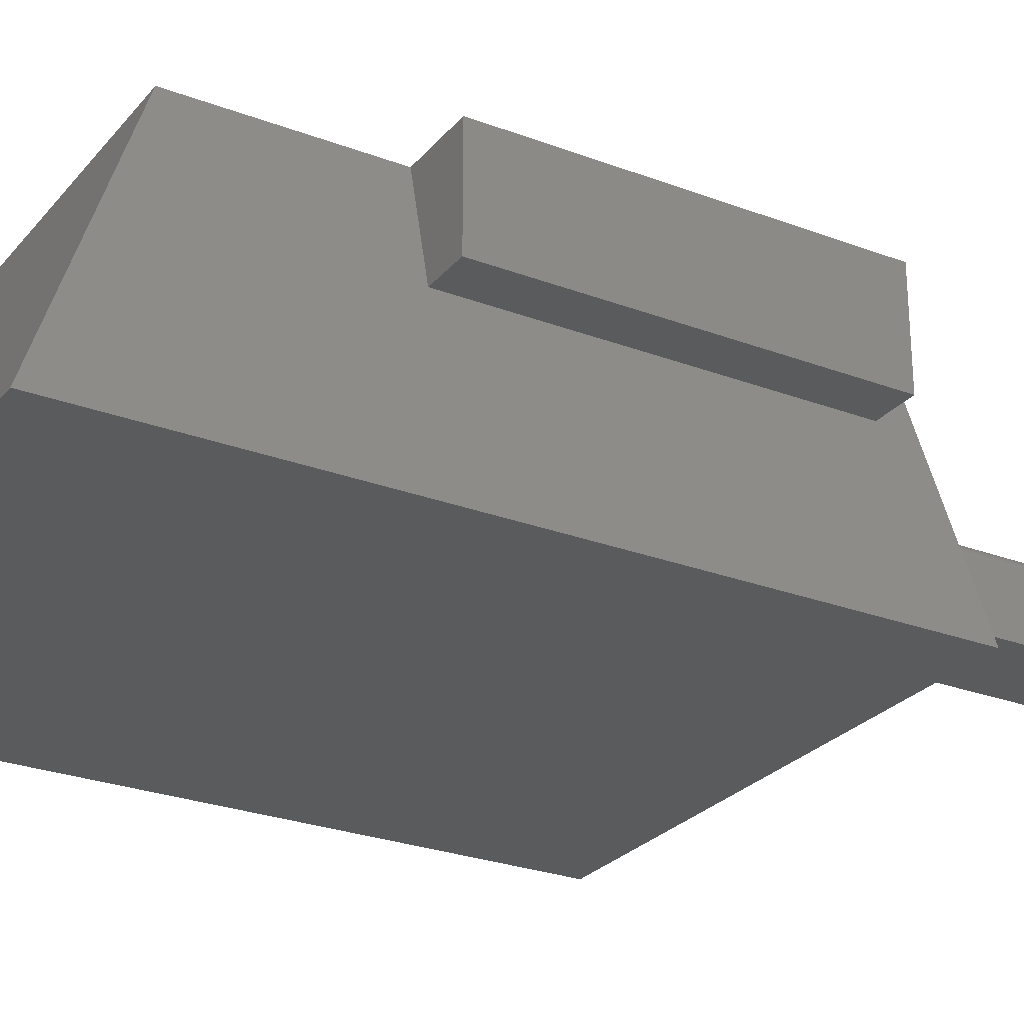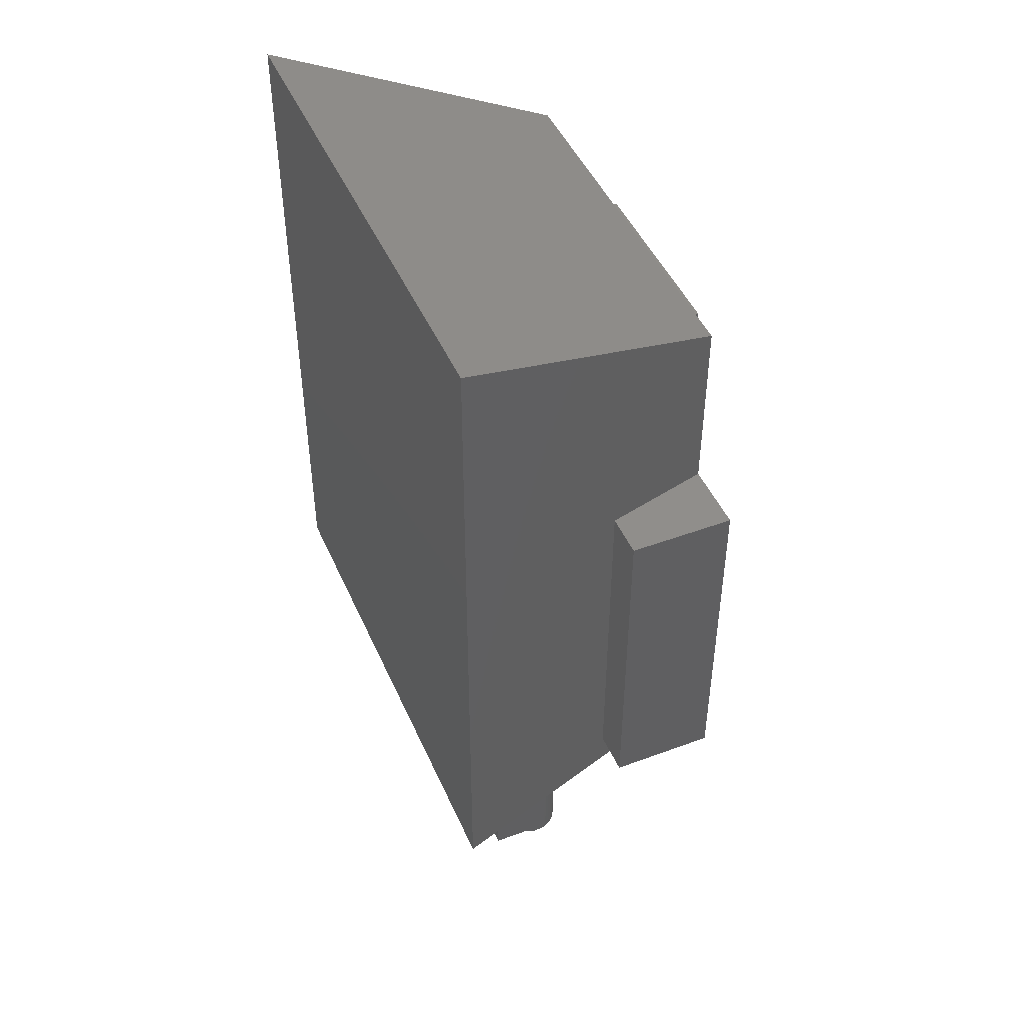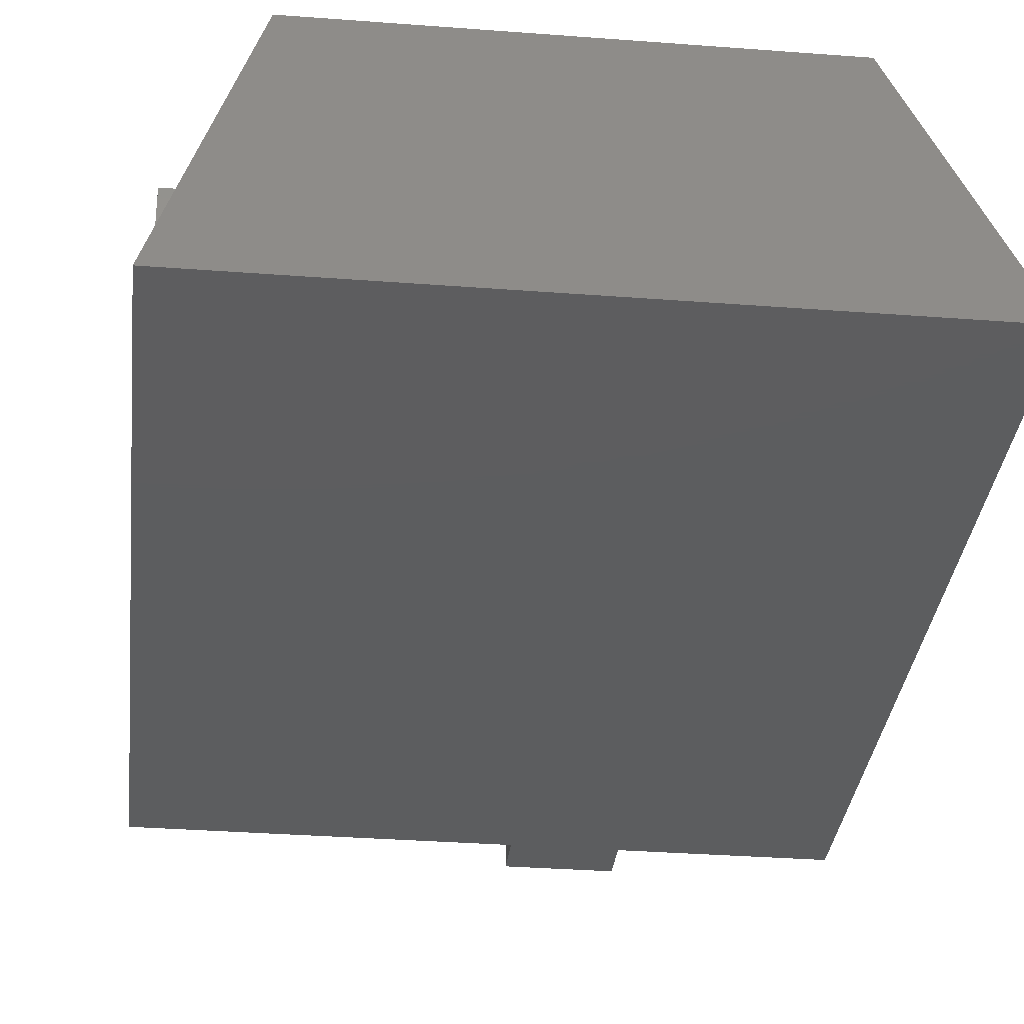
<metadata>
{"format":"stl","ext":"stl","renderer":"f3d","projection":"perspective","resolution":1024,"background":"white","views":[{"elev":-26.5,"azim":-120.7,"up":"+Z"},{"elev":46.4,"azim":-112.9,"up":"+Y"},{"elev":-32.1,"azim":173.8,"up":"+Z"}]}
</metadata>
<code>
# stl→obj: 360 verts, 716 faces
v -72.09 50.23 1.848
v -67.7 50.23 1.848
v -72.09 50.05 1.928
v -67.7 50.05 1.928
v -67.7 49.89 2.026
v -72.09 49.89 2.026
v -67.7 49.73 2.139
v -72.09 49.73 2.139
v -67.7 49.59 2.268
v -72.09 49.59 2.268
v -67.7 49.45 2.41
v -72.09 49.45 2.41
v -68.69 49.45 2.418
v -71.21 49.45 2.418
v -67.7 49.34 2.565
v -68.69 49.33 2.572
v -67.7 49.24 2.731
v -68.69 49.23 2.737
v -67.7 49.15 2.905
v -68.69 49.15 2.91
v -67.7 49.09 3.088
v -68.69 49.08 3.091
v -67.7 49.04 3.275
v -68.69 49.04 3.278
v -67.7 49.01 3.467
v -68.69 49.01 3.468
v -67.7 49 3.661
v -68.69 49 3.661
v -72.09 49.34 2.565
v -71.21 49.33 2.572
v -72.09 49.24 2.731
v -71.21 49.23 2.737
v -72.09 49.15 2.905
v -71.21 49.15 2.91
v -72.09 49.09 3.088
v -71.21 49.08 3.091
v -72.09 49.04 3.275
v -71.21 49.04 3.278
v -72.09 49.01 3.467
v -71.21 49.01 3.468
v -72.09 49 3.661
v -71.21 49 3.661
v -68.69 49 3.792
v -67.7 49 3.792
v -67.7 49.09 4.388
v -67.7 49.17 4.577
v -67.7 49.26 4.758
v -67.7 49.36 4.928
v -67.7 49.49 5.085
v -67.7 49.63 5.229
v -67.7 49.79 5.358
v -67.7 49.96 5.47
v -67.7 50.14 5.564
v -67.7 50.32 5.638
v -67.7 50.52 5.693
v -67.7 50.72 5.728
v -67.7 49.04 4.193
v -67.7 49.01 3.994
v -72.09 50.72 5.728
v -71.6 50.52 5.693
v -72.09 50.52 5.693
v -71.6 50.32 5.638
v -72.09 50.32 5.638
v -71.6 50.14 5.564
v -72.09 50.14 5.564
v -71.6 49.96 5.47
v -72.09 49.96 5.47
v -71.6 49.79 5.358
v -72.09 49.79 5.358
v -71.6 49.63 5.229
v -72.09 49.63 5.229
v -71.6 49.49 5.085
v -72.09 49.49 5.085
v -70.02 49.41 4.989
v -72.09 49.36 4.928
v -71.6 49.36 4.928
v -70.4 49.31 4.849
v -70.33 49.34 4.891
v -72.09 49.26 4.758
v -70.46 49.28 4.802
v -71.6 49.26 4.758
v -70.51 49.25 4.75
v -70.56 49.22 4.693
v -72.09 49.17 4.577
v -72.09 49.09 4.388
v -70.68 49.13 4.488
v -71.6 49.17 4.577
v -70.61 49.19 4.629
v -70.65 49.16 4.561
v -72.09 49.04 4.193
v -70.74 49.06 4.254
v -70.73 49.08 4.333
v -71.6 49.09 4.388
v -70.71 49.1 4.412
v -72.09 49.01 3.994
v -71.21 49.02 4.048
v -71.21 49.04 4.175
v -71.6 49.04 4.193
v -70.74 49.04 4.175
v -72.09 49 3.792
v -71.21 49 3.92
v -71.6 49.01 3.994
v -71.21 49 3.792
v -70.26 49.36 4.927
v -70.18 49.39 4.956
v -70.1 49.4 4.977
v -69.94 49.41 4.993
v -69.86 49.41 4.989
v -69.77 49.4 4.977
v -69.7 49.39 4.956
v -69.62 49.36 4.927
v -69.55 49.34 4.891
v -69.48 49.31 4.849
v -69.42 49.28 4.802
v -69.36 49.25 4.75
v -69.31 49.22 4.693
v -69.27 49.19 4.629
v -69.23 49.16 4.561
v -69.19 49.13 4.488
v -69.17 49.1 4.412
v -69.15 49.08 4.333
v -69.14 49.06 4.254
v -69.14 49.04 4.175
v -68.69 49.04 4.175
v -68.69 49.02 4.048
v -68.69 49 3.92
v -71.21 43.9 4.175
v -71.21 43.9 2.418
v -68.69 43.9 2.418
v -68.69 43.9 4.175
v -69.14 43.9 4.175
v -70.74 43.9 4.175
v -69.15 43.9 4.045
v -69.18 43.9 3.919
v -69.24 43.9 3.8
v -69.31 43.9 3.691
v -69.4 43.9 3.596
v -69.5 43.9 3.517
v -69.62 43.9 3.455
v -69.74 43.9 3.413
v -69.87 43.9 3.392
v -70 43.9 3.392
v -70.13 43.9 3.413
v -70.26 43.9 3.455
v -70.37 43.9 3.517
v -70.47 43.9 3.596
v -70.56 43.9 3.691
v -70.64 43.9 3.8
v -70.69 43.9 3.919
v -70.73 43.9 4.045
v -70.74 47.67 4.191
v -70.74 45.33 4.191
v -70.74 43 4.191
v -70.73 45.33 4.323
v -70.73 43 4.323
v -70.7 45.33 4.452
v -70.7 43 4.452
v -70.64 45.33 4.573
v -70.64 43 4.573
v -70.57 45.33 4.684
v -70.57 43 4.684
v -70.48 45.33 4.781
v -70.48 43 4.781
v -70.38 45.33 4.863
v -70.38 43 4.863
v -70.26 45.33 4.926
v -70.26 43 4.926
v -70.13 45.33 4.969
v -70.13 43 4.969
v -70 45.33 4.991
v -70 43 4.991
v -69.87 45.33 4.991
v -69.87 43 4.991
v -69.74 45.33 4.969
v -69.74 43 4.969
v -69.61 45.33 4.926
v -69.61 43 4.926
v -69.5 45.33 4.863
v -69.5 43 4.863
v -69.39 45.33 4.781
v -69.39 43 4.781
v -69.3 45.33 4.684
v -69.3 43 4.684
v -69.23 45.33 4.573
v -69.23 43 4.573
v -69.18 45.33 4.452
v -69.18 43 4.452
v -69.15 45.33 4.323
v -69.15 43 4.323
v -69.13 45.33 4.191
v -69.13 43 4.191
v -69.15 43 4.059
v -69.18 43 3.931
v -69.23 43 3.81
v -69.3 43 3.699
v -69.39 43 3.601
v -69.5 43 3.52
v -69.61 43 3.457
v -69.74 43 3.414
v -69.87 43 3.392
v -70 43 3.392
v -70.13 43 3.414
v -70.26 43 3.457
v -70.38 43 3.52
v -70.48 43 3.601
v -70.57 43 3.699
v -70.64 43 3.81
v -70.7 43 3.931
v -70.73 43 4.059
v -69.13 47.67 4.191
v -69.15 47.67 4.323
v -69.18 47.67 4.452
v -69.23 47.67 4.573
v -69.3 47.67 4.684
v -69.39 47.67 4.781
v -69.5 47.67 4.863
v -69.61 47.67 4.926
v -69.74 47.67 4.969
v -69.87 47.67 4.991
v -70 47.67 4.991
v -70.13 47.67 4.969
v -70.26 47.67 4.926
v -70.38 47.67 4.863
v -70.48 47.67 4.781
v -70.57 47.67 4.684
v -70.64 47.67 4.573
v -70.7 47.67 4.452
v -70.73 47.67 4.323
v -70.43 43 4.278
v -70.44 43 4.191
v -70.41 43 4.362
v -70.37 43 4.441
v -70.32 43 4.513
v -70.26 43 4.574
v -70.19 43 4.624
v -70.11 43 4.661
v -70.02 43 4.684
v -69.94 43 4.691
v -69.85 43 4.684
v -69.77 43 4.661
v -69.69 43 4.624
v -69.62 43 4.574
v -69.55 43 4.513
v -69.5 43 4.441
v -69.47 43 4.362
v -69.44 43 4.278
v -69.44 43 4.191
v -69.44 43 4.104
v -69.47 43 4.02
v -69.5 43 3.941
v -69.55 43 3.87
v -69.62 43 3.808
v -69.69 43 3.758
v -69.77 43 3.721
v -69.85 43 3.699
v -69.94 43 3.691
v -70.02 43 3.699
v -70.11 43 3.721
v -70.19 43 3.758
v -70.26 43 3.808
v -70.32 43 3.87
v -70.37 43 3.941
v -70.41 43 4.02
v -70.43 43 4.104
v -70.43 42.5 4.104
v -70.44 42.5 4.191
v -70.43 42.5 4.278
v -70.41 42.5 4.362
v -70.37 42.5 4.441
v -70.32 42.5 4.513
v -70.26 42.5 4.574
v -70.19 42.5 4.624
v -70.11 42.5 4.661
v -70.02 42.5 4.684
v -69.94 42.5 4.691
v -69.85 42.5 4.684
v -69.77 42.5 4.661
v -69.69 42.5 4.624
v -69.62 42.5 4.574
v -69.55 42.5 4.513
v -69.5 42.5 4.441
v -69.47 42.5 4.362
v -69.44 42.5 4.278
v -69.44 42.5 4.191
v -69.44 42.5 4.104
v -69.47 42.5 4.02
v -69.5 42.5 3.941
v -69.55 42.5 3.87
v -69.62 42.5 3.808
v -69.69 42.5 3.758
v -69.77 42.5 3.721
v -69.85 42.5 3.699
v -69.94 42.5 3.691
v -70.02 42.5 3.699
v -70.11 42.5 3.721
v -70.19 42.5 3.758
v -70.26 42.5 3.808
v -70.32 42.5 3.87
v -70.37 42.5 3.941
v -70.41 42.5 4.02
v -63.89 50 4.974
v -63.89 50 6.117
v -63.89 50.5 4.974
v -63.89 50.5 6.117
v -65.54 50 6.117
v -65.54 50.5 6.117
v -65.54 50 4.974
v -65.54 50.5 4.974
v -63.32 50.84 6.682
v -66.09 50.84 6.682
v -63.32 50 6.682
v -66.09 50 6.682
v -66.09 50.55 4.417
v -66.09 50 4.417
v -63.32 50.55 4.417
v -63.32 50 4.417
v -62 61.74 8
v -60 61.74 8
v -61.25 61.74 5
v -60 61.74 5
v -62 51.62 8
v -61.25 51.62 5
v -60 51.62 8
v -60 51.62 5
v -73 51.62 8
v -75 51.62 8
v -73.75 51.62 5
v -75 51.62 5
v -73 61.74 8
v -73.75 61.74 5
v -75 61.74 8
v -75 61.74 5
v -75 50 8.882e-15
v -73 51 8
v -73 67 8
v -75 70 8.882e-15
v -70.45 63.91 9
v -64.94 63.91 9
v -70.45 65.43 9
v -64.94 65.43 9
v -70.45 63.91 8.5
v -64.94 63.91 8.5
v -70.45 64.75 8.5
v -71.47 64.75 8.5
v -71.47 57.24 8.5
v -63.91 57.24 8.5
v -63.91 64.75 8.5
v -64.94 64.75 8.5
v -70.45 64.75 8
v -71.47 64.75 8
v -71.47 57.24 8
v -63.91 57.24 8
v -63.91 64.75 8
v -64.94 64.75 8
v -64.94 65.43 8
v -70.45 65.43 8
v -60 70 9.159e-15
v -62 67 8
v -62 51 8
v -60 50 8.882e-15
f 1 2 3
f 3 2 4
f 3 4 5
f 3 5 6
f 6 5 7
f 6 7 8
f 8 7 9
f 8 9 10
f 10 9 11
f 10 11 12
f 12 11 13
f 12 13 14
f 11 15 13
f 13 15 16
f 16 15 17
f 16 17 18
f 18 17 19
f 18 19 20
f 20 19 21
f 20 21 22
f 22 21 23
f 22 23 24
f 24 23 25
f 24 25 26
f 26 25 27
f 26 27 28
f 12 14 29
f 29 14 30
f 29 30 31
f 31 30 32
f 31 32 33
f 33 32 34
f 33 34 35
f 35 34 36
f 35 36 37
f 37 36 38
f 37 38 39
f 39 38 40
f 39 40 41
f 41 40 42
f 28 27 43
f 43 27 44
f 44 27 45
f 45 27 25
f 45 25 23
f 23 21 45
f 45 21 46
f 46 21 19
f 46 19 47
f 47 19 17
f 47 17 15
f 47 15 48
f 48 15 11
f 48 11 49
f 49 11 9
f 49 9 50
f 50 9 7
f 50 7 51
f 51 7 5
f 51 5 52
f 52 5 4
f 52 4 53
f 53 4 2
f 53 2 54
f 54 2 55
f 55 2 56
f 45 57 44
f 44 57 58
f 56 59 60
f 60 59 61
f 60 61 62
f 62 61 63
f 62 63 64
f 64 63 65
f 64 65 66
f 66 65 67
f 66 67 68
f 68 67 69
f 68 69 70
f 70 69 71
f 70 71 72
f 72 71 73
f 72 73 74
f 74 73 75
f 74 75 76
f 76 75 77
f 76 77 78
f 75 79 77
f 77 79 80
f 80 79 81
f 80 81 82
f 82 81 83
f 83 81 79
f 83 79 84
f 85 86 84
f 84 86 87
f 84 87 88
f 88 87 89
f 89 87 86
f 90 91 85
f 85 91 92
f 85 92 93
f 93 92 94
f 93 94 86
f 95 96 90
f 90 96 97
f 90 97 98
f 98 97 99
f 98 99 91
f 100 101 95
f 95 101 102
f 95 102 96
f 96 102 101
f 100 103 101
f 88 83 84
f 78 104 76
f 76 104 105
f 76 105 106
f 106 74 76
f 74 107 72
f 72 107 49
f 72 49 70
f 70 49 50
f 70 50 68
f 68 50 51
f 68 51 66
f 66 51 52
f 66 52 64
f 64 52 53
f 64 53 62
f 62 53 54
f 62 54 60
f 60 54 55
f 60 55 56
f 107 108 49
f 49 108 48
f 48 108 109
f 48 109 110
f 110 111 48
f 48 111 112
f 48 112 113
f 48 113 47
f 47 113 114
f 47 114 115
f 115 116 47
f 47 116 46
f 46 116 117
f 46 117 118
f 118 119 46
f 46 119 45
f 45 119 120
f 45 120 121
f 121 122 45
f 45 122 57
f 57 122 123
f 57 123 124
f 124 125 57
f 57 125 58
f 58 125 126
f 58 126 44
f 44 126 43
f 85 93 86
f 90 98 91
f 3 65 1
f 1 65 63
f 1 63 61
f 65 3 67
f 67 3 6
f 67 6 69
f 69 6 8
f 69 8 71
f 71 8 10
f 71 10 73
f 73 10 12
f 73 12 75
f 75 12 29
f 75 29 79
f 79 29 31
f 79 31 33
f 79 33 84
f 84 33 35
f 84 35 85
f 85 35 37
f 85 37 39
f 39 41 85
f 85 41 100
f 85 100 90
f 90 100 95
f 61 59 1
f 41 42 100
f 100 42 103
f 101 103 127
f 127 103 42
f 127 42 40
f 40 38 127
f 127 38 128
f 128 38 36
f 128 36 34
f 34 32 128
f 128 32 30
f 128 30 14
f 97 96 127
f 127 96 101
f 129 128 13
f 13 128 14
f 26 28 130
f 130 28 43
f 130 43 126
f 126 125 130
f 130 125 124
f 26 130 24
f 24 130 129
f 24 129 22
f 22 129 20
f 20 129 18
f 18 129 16
f 16 129 13
f 131 130 123
f 123 130 124
f 127 132 97
f 97 132 99
f 131 133 130
f 130 133 134
f 130 134 135
f 135 136 130
f 130 136 129
f 129 136 137
f 129 137 138
f 138 139 129
f 129 139 140
f 129 140 141
f 141 142 129
f 129 142 128
f 128 142 143
f 128 143 144
f 144 145 128
f 128 145 146
f 128 146 147
f 128 147 127
f 127 147 148
f 127 148 149
f 149 150 127
f 127 150 132
f 91 99 151
f 151 99 132
f 151 132 152
f 152 132 153
f 152 153 154
f 154 153 155
f 154 155 156
f 156 155 157
f 156 157 158
f 158 157 159
f 158 159 160
f 160 159 161
f 160 161 162
f 162 161 163
f 162 163 164
f 164 163 165
f 164 165 166
f 166 165 167
f 166 167 168
f 168 167 169
f 168 169 170
f 170 169 171
f 170 171 172
f 172 171 173
f 172 173 174
f 174 173 175
f 174 175 176
f 176 175 177
f 176 177 178
f 178 177 179
f 178 179 180
f 180 179 181
f 180 181 182
f 182 181 183
f 182 183 184
f 184 183 185
f 184 185 186
f 186 185 187
f 186 187 188
f 188 187 189
f 188 189 190
f 190 189 191
f 190 191 131
f 131 191 192
f 131 192 133
f 133 192 193
f 133 193 134
f 134 193 194
f 134 194 135
f 135 194 195
f 135 195 136
f 136 195 196
f 136 196 137
f 137 196 197
f 137 197 138
f 138 197 198
f 138 198 139
f 139 198 199
f 139 199 140
f 140 199 200
f 140 200 141
f 141 200 201
f 141 201 142
f 142 201 143
f 143 201 202
f 143 202 144
f 144 202 203
f 144 203 145
f 145 203 204
f 145 204 146
f 146 204 205
f 146 205 147
f 147 205 206
f 147 206 148
f 148 206 207
f 148 207 149
f 149 207 208
f 149 208 150
f 150 208 209
f 150 209 132
f 132 209 153
f 131 123 190
f 190 123 210
f 190 210 188
f 188 210 211
f 188 211 186
f 186 211 212
f 186 212 184
f 184 212 213
f 184 213 182
f 182 213 214
f 182 214 180
f 180 214 215
f 180 215 178
f 178 215 216
f 178 216 176
f 176 216 217
f 176 217 174
f 174 217 218
f 174 218 172
f 172 218 219
f 172 219 170
f 170 219 220
f 170 220 168
f 168 220 221
f 168 221 166
f 166 221 222
f 166 222 164
f 164 222 223
f 164 223 162
f 162 223 224
f 162 224 160
f 160 224 225
f 160 225 158
f 158 225 226
f 158 226 156
f 156 226 227
f 156 227 154
f 154 227 228
f 154 228 152
f 152 228 151
f 123 122 210
f 210 122 211
f 122 121 211
f 211 121 120
f 211 120 212
f 212 120 119
f 212 119 213
f 213 119 118
f 213 118 117
f 213 117 214
f 214 117 116
f 214 116 115
f 214 115 215
f 215 115 114
f 215 114 216
f 216 114 113
f 216 113 112
f 216 112 217
f 217 112 111
f 217 111 110
f 217 110 218
f 218 110 109
f 218 109 219
f 219 109 108
f 219 108 107
f 219 107 220
f 220 107 74
f 220 74 106
f 220 106 221
f 221 106 105
f 221 105 222
f 222 105 104
f 222 104 78
f 222 78 223
f 223 78 77
f 223 77 80
f 223 80 224
f 224 80 82
f 224 82 225
f 225 82 83
f 225 83 88
f 225 88 226
f 226 88 89
f 226 89 86
f 226 86 227
f 227 86 94
f 227 94 228
f 228 94 92
f 228 92 91
f 228 91 151
f 229 155 230
f 230 155 153
f 230 153 209
f 155 229 157
f 157 229 231
f 157 231 159
f 159 231 232
f 159 232 161
f 161 232 233
f 161 233 163
f 163 233 234
f 163 234 165
f 165 234 235
f 165 235 167
f 167 235 236
f 167 236 169
f 169 236 237
f 169 237 171
f 171 237 238
f 171 238 173
f 173 238 239
f 173 239 175
f 175 239 240
f 175 240 177
f 177 240 241
f 177 241 179
f 179 241 242
f 179 242 181
f 181 242 243
f 181 243 183
f 183 243 244
f 183 244 185
f 185 244 245
f 185 245 187
f 187 245 246
f 187 246 189
f 189 246 247
f 189 247 191
f 191 247 192
f 192 247 248
f 192 248 193
f 193 248 249
f 193 249 194
f 194 249 250
f 194 250 195
f 195 250 251
f 195 251 196
f 196 251 252
f 196 252 197
f 197 252 253
f 197 253 198
f 198 253 254
f 198 254 199
f 199 254 255
f 199 255 200
f 200 255 256
f 200 256 201
f 201 256 257
f 201 257 202
f 202 257 258
f 202 258 203
f 203 258 259
f 203 259 204
f 204 259 260
f 204 260 205
f 205 260 261
f 205 261 206
f 206 261 262
f 206 262 207
f 207 262 263
f 207 263 208
f 208 263 264
f 208 264 209
f 209 264 230
f 264 265 230
f 230 265 266
f 230 266 229
f 229 266 267
f 229 267 231
f 231 267 268
f 231 268 232
f 232 268 269
f 232 269 233
f 233 269 270
f 233 270 234
f 234 270 271
f 234 271 235
f 235 271 272
f 235 272 236
f 236 272 273
f 236 273 237
f 237 273 274
f 237 274 238
f 238 274 275
f 238 275 239
f 239 275 276
f 239 276 240
f 240 276 277
f 240 277 241
f 241 277 278
f 241 278 242
f 242 278 279
f 242 279 243
f 243 279 280
f 243 280 244
f 244 280 281
f 244 281 245
f 245 281 282
f 245 282 246
f 246 282 283
f 246 283 247
f 247 283 284
f 247 284 248
f 248 284 285
f 248 285 249
f 249 285 286
f 249 286 250
f 250 286 287
f 250 287 251
f 251 287 288
f 251 288 252
f 252 288 289
f 252 289 253
f 253 289 290
f 253 290 254
f 254 290 291
f 254 291 255
f 255 291 292
f 255 292 256
f 256 292 293
f 256 293 257
f 257 293 294
f 257 294 258
f 258 294 295
f 258 295 259
f 259 295 296
f 259 296 260
f 260 296 297
f 260 297 261
f 261 297 298
f 261 298 262
f 262 298 299
f 262 299 263
f 263 299 300
f 263 300 264
f 264 300 265
f 265 285 266
f 266 285 284
f 266 284 267
f 267 284 283
f 267 283 268
f 268 283 282
f 268 282 269
f 269 282 281
f 269 281 270
f 270 281 280
f 270 280 271
f 271 280 279
f 271 279 272
f 272 279 278
f 272 278 273
f 273 278 277
f 273 277 274
f 274 277 276
f 274 276 275
f 285 265 286
f 286 265 300
f 286 300 287
f 287 300 299
f 287 299 288
f 288 299 298
f 288 298 289
f 289 298 297
f 289 297 290
f 290 297 296
f 290 296 291
f 291 296 295
f 291 295 292
f 292 295 294
f 292 294 293
f 301 302 303
f 303 302 304
f 302 305 304
f 304 305 306
f 305 307 306
f 306 307 308
f 307 301 308
f 308 301 303
f 308 303 306
f 306 303 304
f 309 310 311
f 311 310 312
f 310 313 312
f 312 313 314
f 313 315 314
f 314 315 316
f 309 311 315
f 315 311 316
f 301 316 302
f 302 316 311
f 302 311 312
f 316 301 314
f 314 301 307
f 314 307 305
f 314 305 312
f 312 305 302
f 317 318 319
f 319 318 320
f 321 322 323
f 323 322 324
f 325 326 327
f 327 326 328
f 329 330 331
f 331 330 332
f 330 333 327
f 327 333 334
f 327 334 325
f 329 335 330
f 330 335 336
f 330 336 333
f 337 338 339
f 339 338 340
f 341 342 337
f 337 342 338
f 343 344 341
f 341 344 345
f 341 345 342
f 342 345 346
f 342 346 347
f 347 348 342
f 332 328 331
f 331 328 326
f 324 320 323
f 323 320 318
f 327 328 330
f 330 328 332
f 349 350 343
f 343 350 344
f 350 351 344
f 344 351 345
f 351 352 345
f 345 352 346
f 352 353 346
f 346 353 347
f 353 354 347
f 347 354 348
f 342 348 338
f 338 348 340
f 340 348 355
f 355 348 354
f 355 356 340
f 340 356 339
f 349 343 356
f 356 343 339
f 339 343 337
f 337 343 341
f 319 320 322
f 322 320 324
f 357 336 358
f 358 336 335
f 358 353 317
f 317 353 352
f 317 352 318
f 318 352 323
f 323 352 321
f 321 352 325
f 321 325 359
f 359 325 334
f 353 358 355
f 355 358 335
f 355 335 356
f 356 335 350
f 356 350 349
f 335 329 350
f 350 329 351
f 351 329 331
f 351 331 326
f 326 325 351
f 351 325 352
f 355 354 353
f 322 360 319
f 319 360 357
f 319 357 358
f 321 359 322
f 322 359 360
f 358 317 319
f 336 357 333
f 333 357 360
f 310 56 313
f 313 56 2
f 313 2 315
f 315 2 360
f 315 360 359
f 309 359 310
f 310 359 334
f 310 334 56
f 56 334 59
f 59 334 333
f 59 333 1
f 1 333 2
f 2 333 360
f 309 315 359

</code>
